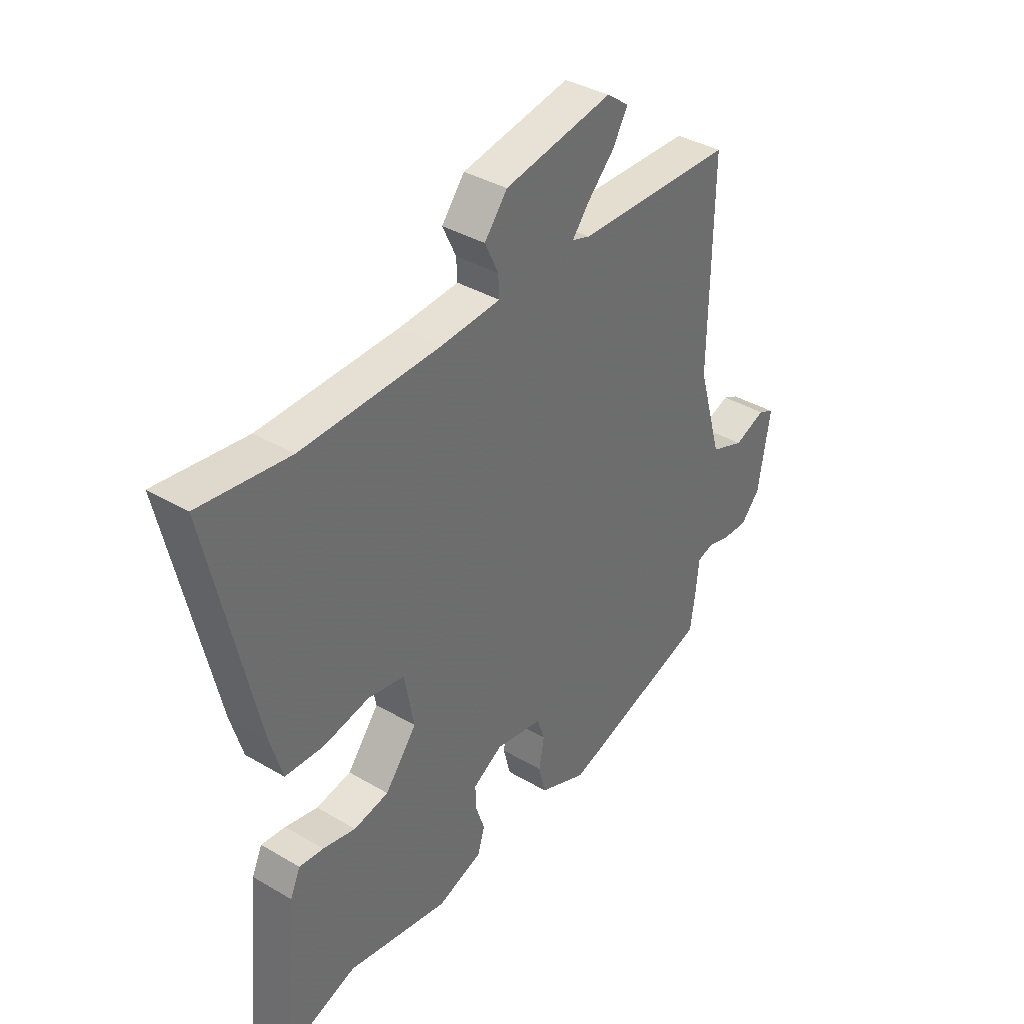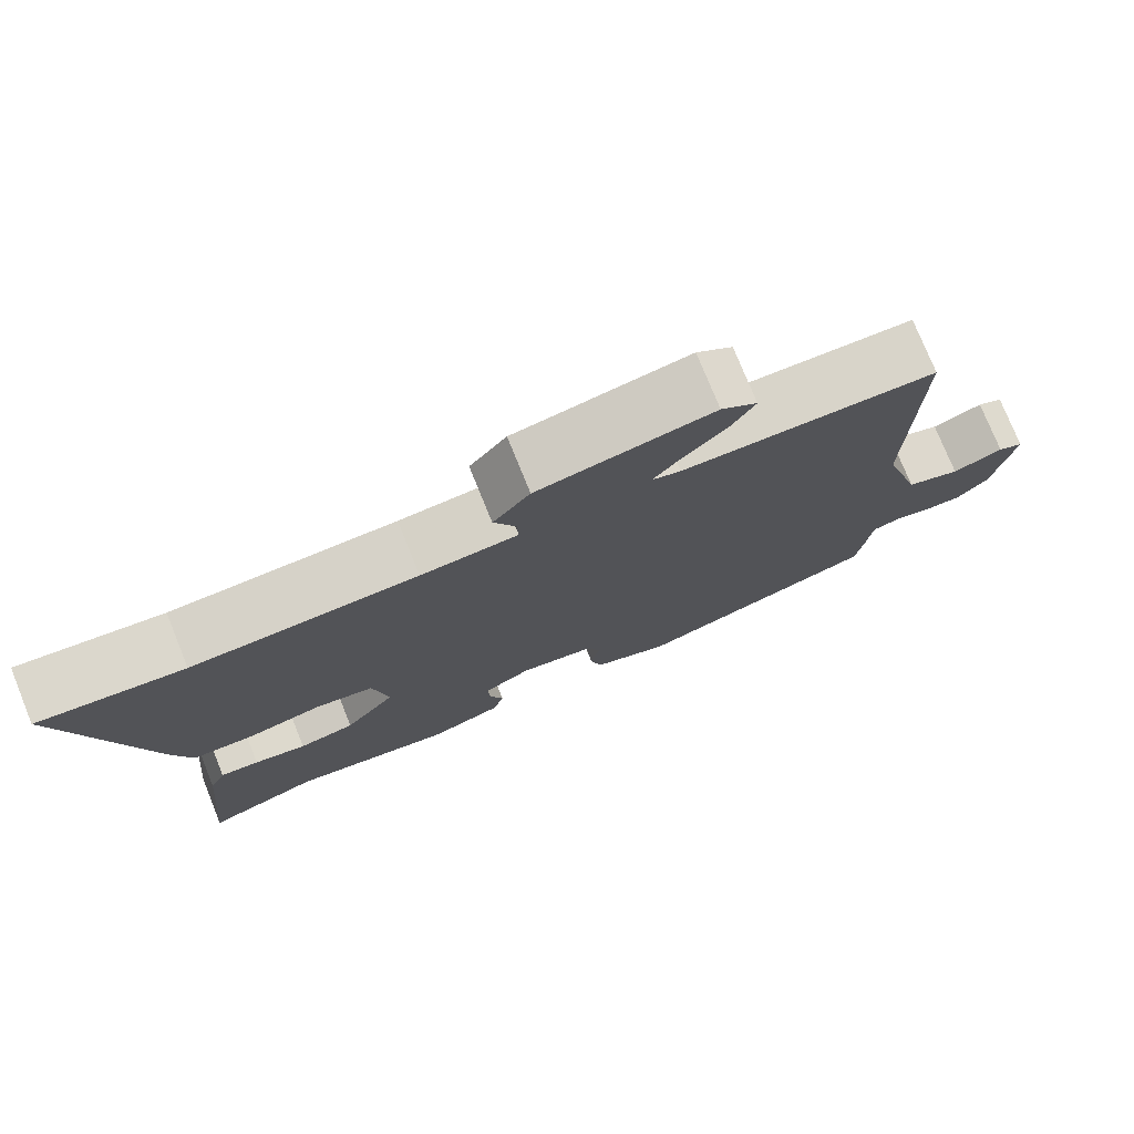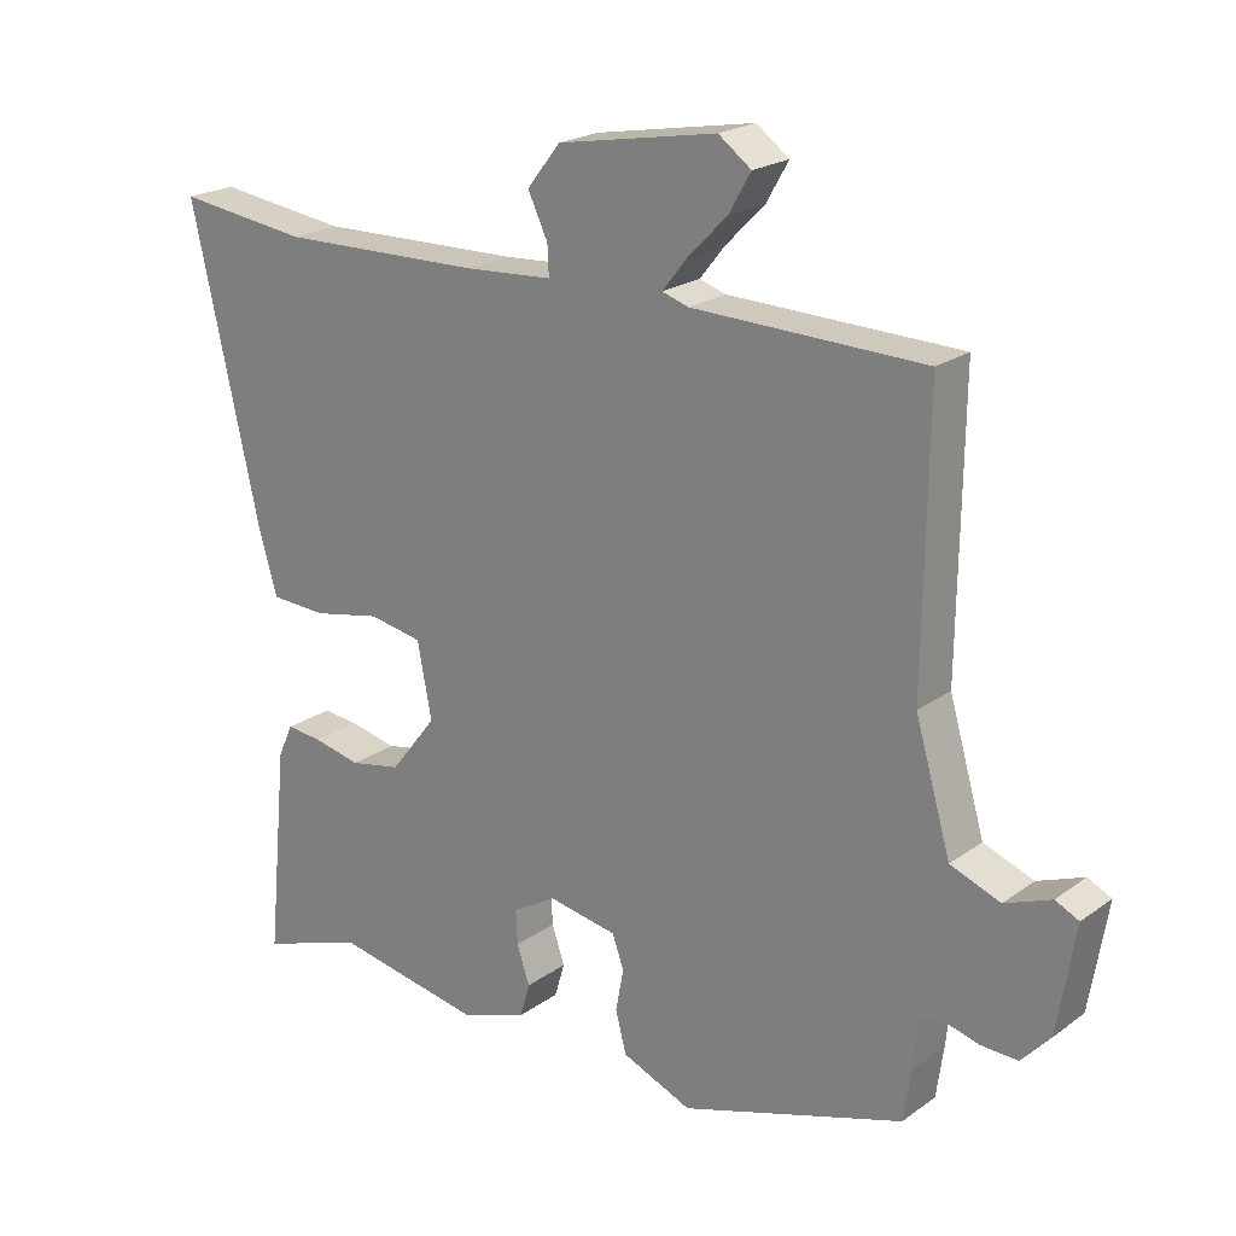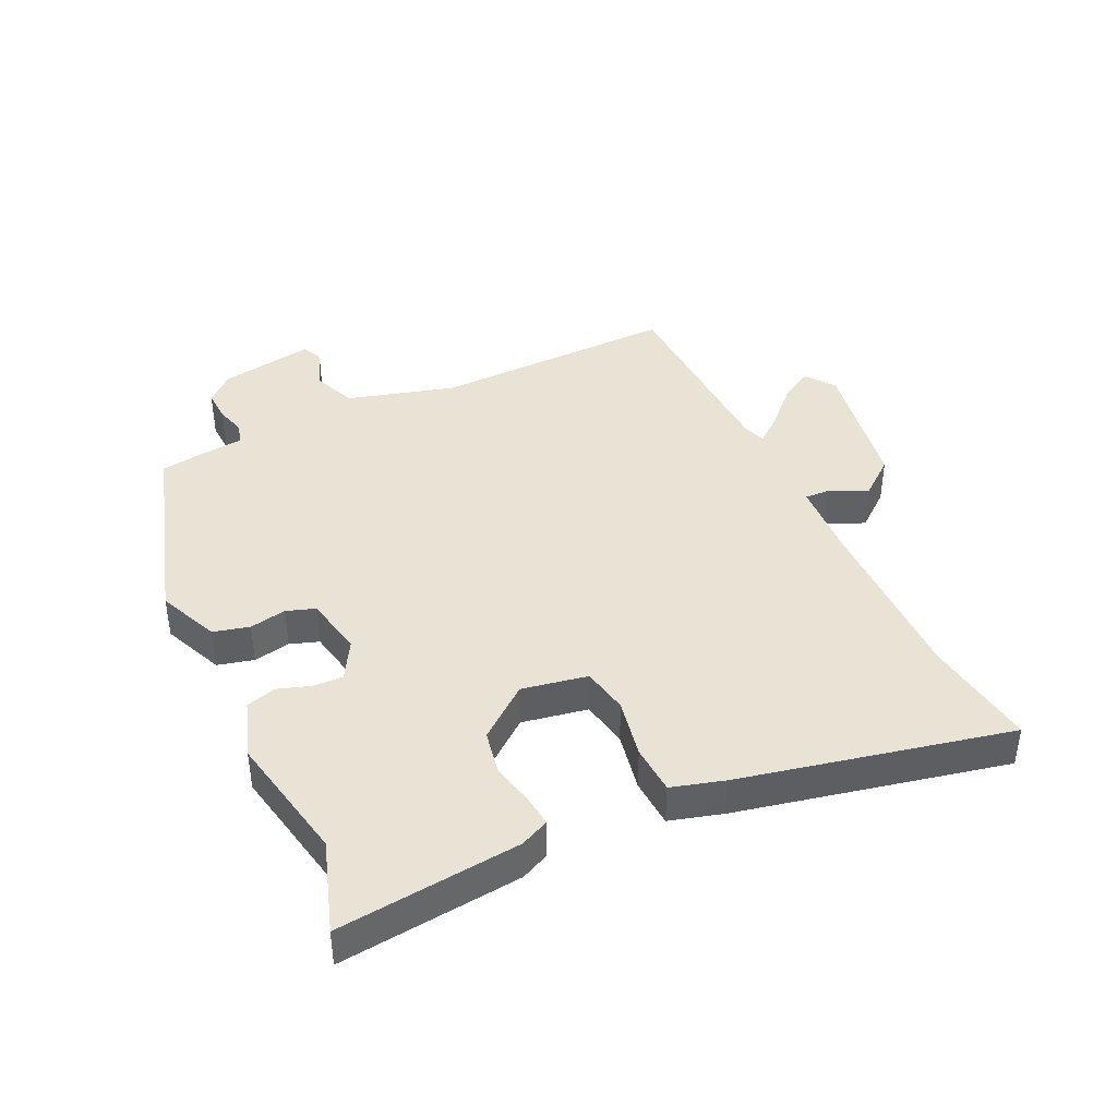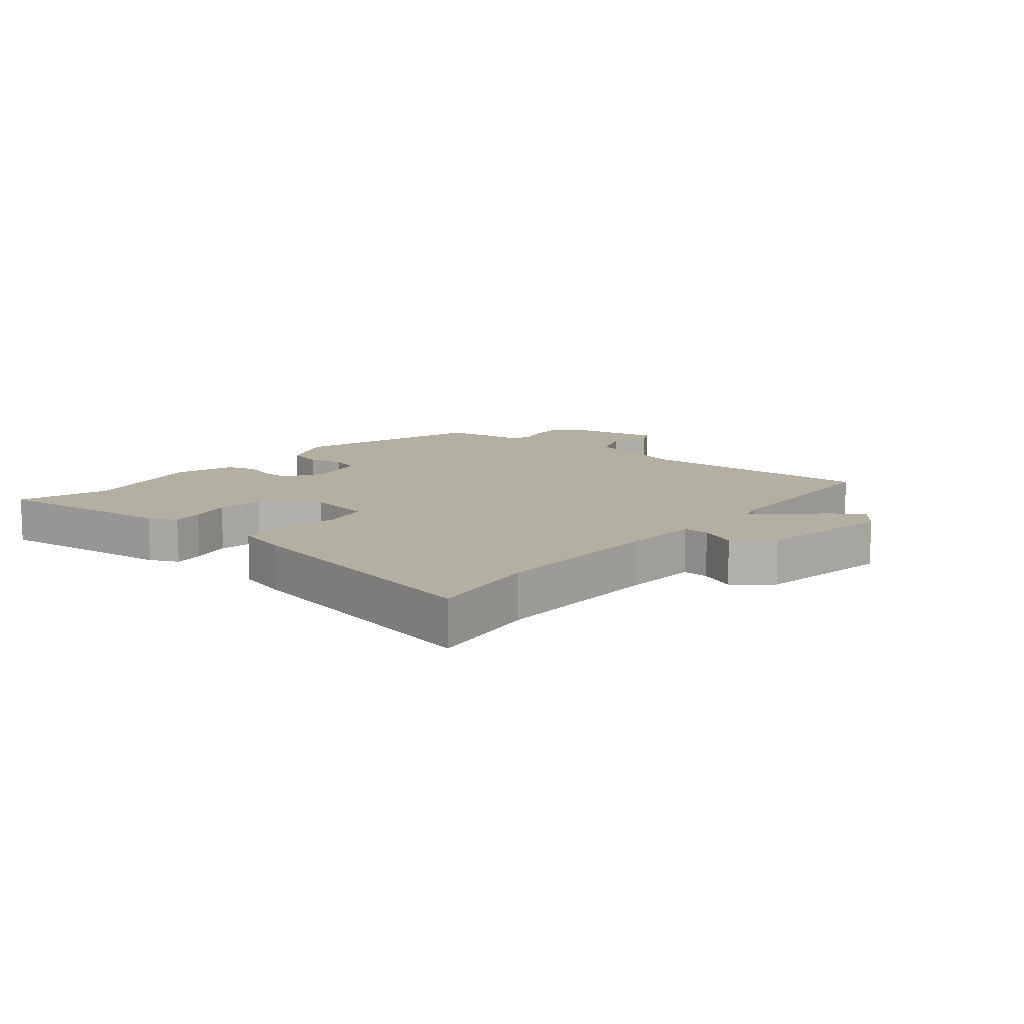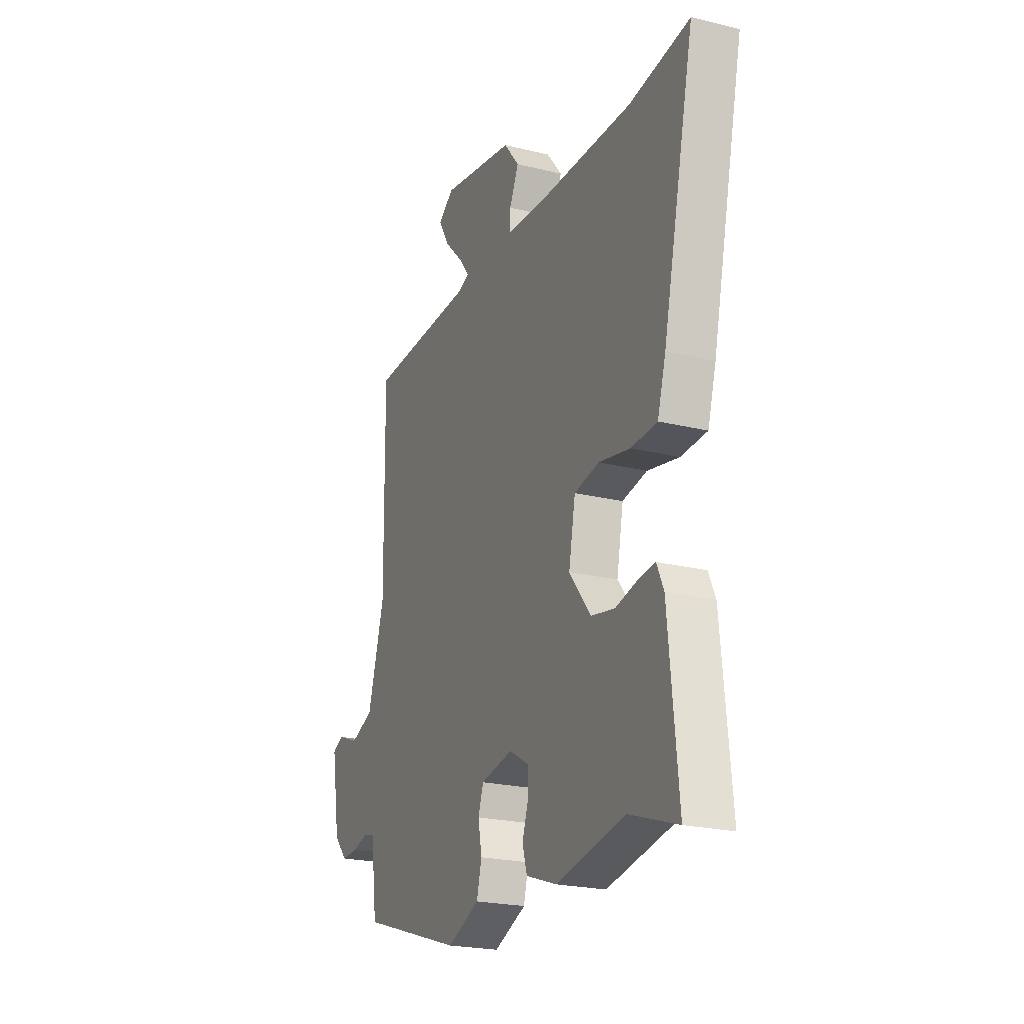
<metadata>
{"format":"obj","ext":"obj","renderer":"f3d","projection":"perspective","resolution":1024,"background":"white","views":[{"elev":37.4,"azim":-52.9,"up":"+Z"},{"elev":76.6,"azim":-22.1,"up":"+Z"},{"elev":21.3,"azim":38.6,"up":"+Z"},{"elev":41.2,"azim":-115.7,"up":"+Y"},{"elev":11.2,"azim":-51.2,"up":"+Y"},{"elev":-22.5,"azim":-113.0,"up":"+Z"}]}
</metadata>
<code>
v 0.478 0.07 -0.413
v 0.165 0.07 -0.512
v 0.067 0.07 -0.471
v 0.052 0.07 -0.413
v 0.063 0.07 -0.354
v 0.047 0.07 -0.308
v -0.05 0.07 -0.29
v -0.111 0.07 -0.326
v -0.109 0.07 -0.374
v -0.091 0.07 -0.427
v -0.105 0.07 -0.475
v -0.198 0.07 -0.507
v -0.406 0.07 -0.468
v -0.552 0.07 -0.518
v -0.523 0.07 -0.224
v -0.502 0.07 -0.178
v -0.452 0.07 -0.183
v -0.385 0.07 -0.198
v -0.313 0.07 -0.184
v -0.248 0.07 -0.101
v -0.268 0.07 0.004
v -0.343 0.07 0.018
v -0.438 0.07 -0.001
v -0.517 0.07 0.003
v -0.542 0.07 0.088
v -0.639 0.07 0.518
v -0.455 0.07 0.494
v -0.17 0.07 0.5
v -0.047 0.07 0.508
v -0.049 0.07 0.55
v -0.077 0.07 0.609
v -0.03 0.07 0.668
v 0.193 0.07 0.708
v 0.239 0.07 0.674
v 0.208 0.07 0.62
v 0.152 0.07 0.563
v 0.118 0.07 0.52
v 0.155 0.07 0.508
v 0.48 0.07 0.499
v 0.475 0.07 0.106
v 0.525 0.07 -0.066
v 0.595 0.07 -0.093
v 0.66 0.07 -0.068
v 0.693 0.07 -0.084
v 0.668 0.07 -0.235
v 0.628 0.07 -0.279
v 0.577 0.07 -0.277
v 0.529 0.07 -0.264
v 0.495 0.07 -0.274
v 0.488 0.07 -0.341
v 0.478 0 -0.413
v 0.165 0 -0.512
v 0.067 0 -0.471
v 0.052 0 -0.413
v 0.063 0 -0.354
v 0.047 0 -0.308
v -0.05 0 -0.29
v -0.111 0 -0.326
v -0.109 0 -0.374
v -0.091 0 -0.427
v -0.105 0 -0.475
v -0.198 0 -0.507
v -0.406 0 -0.468
v -0.552 0 -0.518
v -0.523 0 -0.224
v -0.502 0 -0.178
v -0.452 0 -0.183
v -0.385 0 -0.198
v -0.313 0 -0.184
v -0.248 0 -0.101
v -0.268 0 0.004
v -0.343 0 0.018
v -0.438 0 -0.001
v -0.517 0 0.003
v -0.542 0 0.088
v -0.639 0 0.518
v -0.455 0 0.494
v -0.17 0 0.5
v -0.047 0 0.508
v -0.049 0 0.55
v -0.077 0 0.609
v -0.03 0 0.668
v 0.193 0 0.708
v 0.239 0 0.674
v 0.208 0 0.62
v 0.152 0 0.563
v 0.118 0 0.52
v 0.155 0 0.508
v 0.48 0 0.499
v 0.475 0 0.106
v 0.525 0 -0.066
v 0.595 0 -0.093
v 0.66 0 -0.068
v 0.693 0 -0.084
v 0.668 0 -0.235
v 0.628 0 -0.279
v 0.577 0 -0.277
v 0.529 0 -0.264
v 0.495 0 -0.274
v 0.488 0 -0.341
f 49 50 1 2
f 45 46 47 48
f 43 44 45 48
f 42 43 48 49
f 41 42 49 2
f 38 39 40
f 37 38 40 41
f 33 34 35 36
f 33 36 37
f 30 31 32 33
f 29 30 33 37
f 24 25 26 27
f 22 23 24 27
f 21 22 27 28
f 20 21 28 29
f 15 16 17 18
f 13 14 15 18
f 13 18 19
f 12 13 19 20
f 9 10 11 12
f 8 9 12 20
f 2 3 4 5
f 2 5 6
f 41 2 6
f 37 41 6 7
f 20 29 37
f 7 8 20 37
f 52 51 100 99
f 98 97 96 95
f 98 95 94 93
f 99 98 93 92
f 52 99 92 91
f 90 89 88
f 91 90 88 87
f 86 85 84 83
f 87 86 83
f 83 82 81 80
f 87 83 80 79
f 77 76 75 74
f 77 74 73 72
f 78 77 72 71
f 79 78 71 70
f 68 67 66 65
f 68 65 64 63
f 69 68 63
f 70 69 63 62
f 62 61 60 59
f 70 62 59 58
f 55 54 53 52
f 56 55 52
f 56 52 91
f 57 56 91 87
f 87 79 70
f 87 70 58 57
f 1 51 52 2
f 2 52 53 3
f 3 53 54 4
f 4 54 55 5
f 5 55 56 6
f 6 56 57 7
f 7 57 58 8
f 8 58 59 9
f 9 59 60 10
f 10 60 61 11
f 11 61 62 12
f 12 62 63 13
f 13 63 64 14
f 14 64 65 15
f 15 65 66 16
f 16 66 67 17
f 17 67 68 18
f 18 68 69 19
f 19 69 70 20
f 20 70 71 21
f 21 71 72 22
f 22 72 73 23
f 23 73 74 24
f 24 74 75 25
f 25 75 76 26
f 26 76 77 27
f 27 77 78 28
f 28 78 79 29
f 29 79 80 30
f 30 80 81 31
f 31 81 82 32
f 32 82 83 33
f 33 83 84 34
f 34 84 85 35
f 35 85 86 36
f 36 86 87 37
f 37 87 88 38
f 38 88 89 39
f 39 89 90 40
f 40 90 91 41
f 41 91 92 42
f 42 92 93 43
f 43 93 94 44
f 44 94 95 45
f 45 95 96 46
f 46 96 97 47
f 47 97 98 48
f 48 98 99 49
f 49 99 100 50
f 50 100 51 1

</code>
